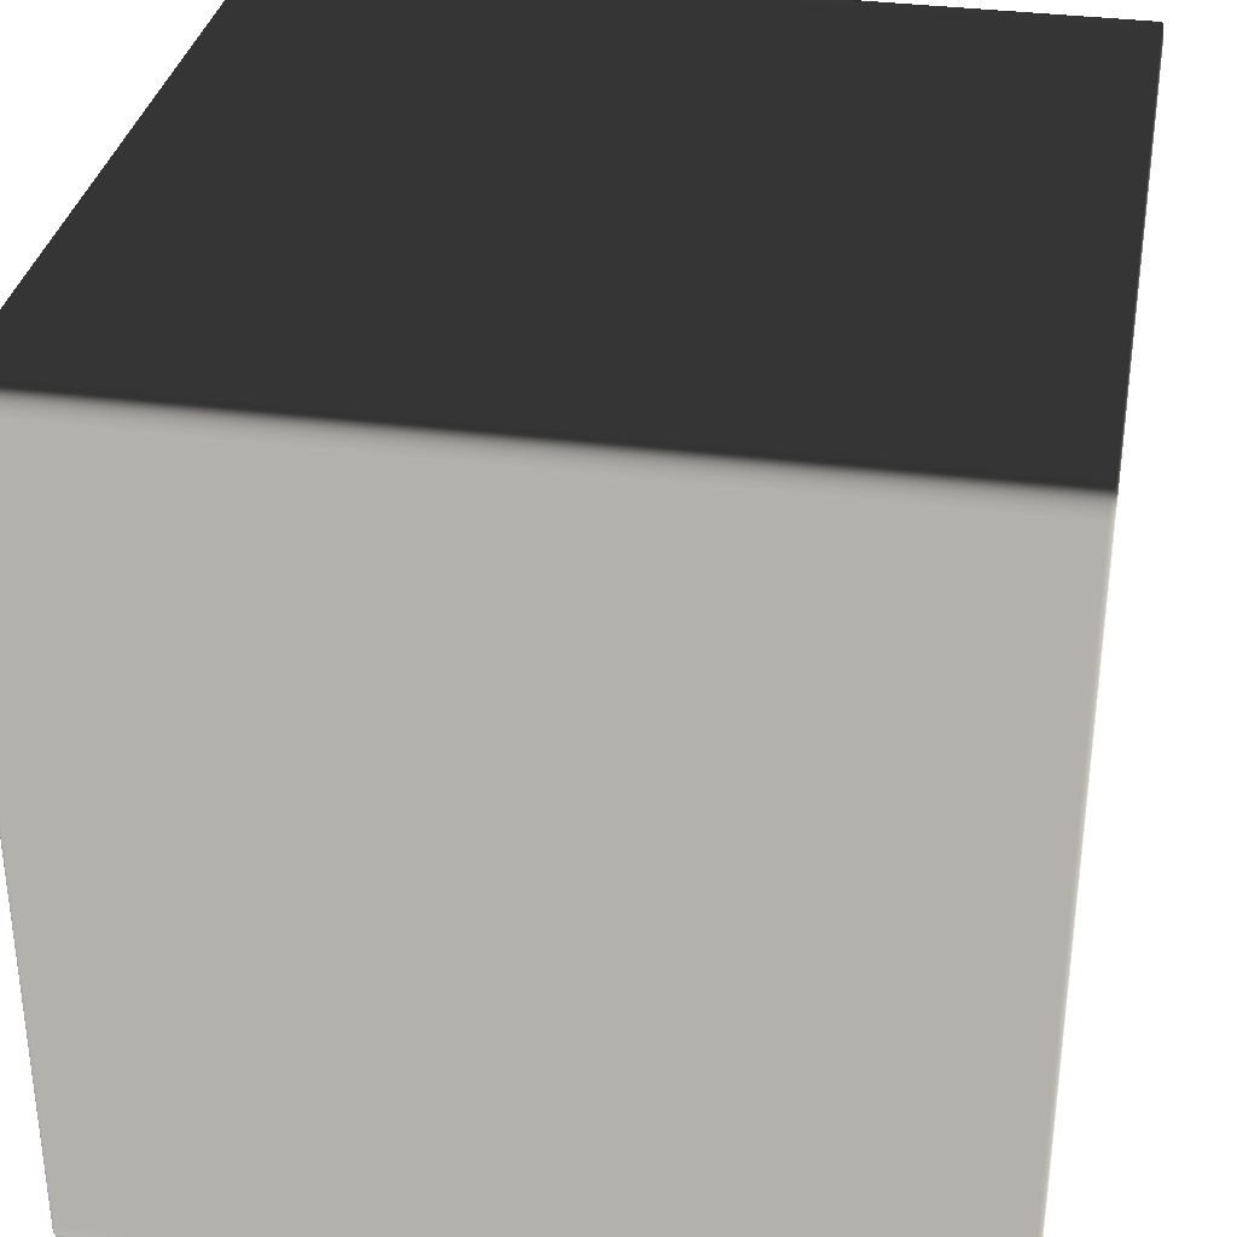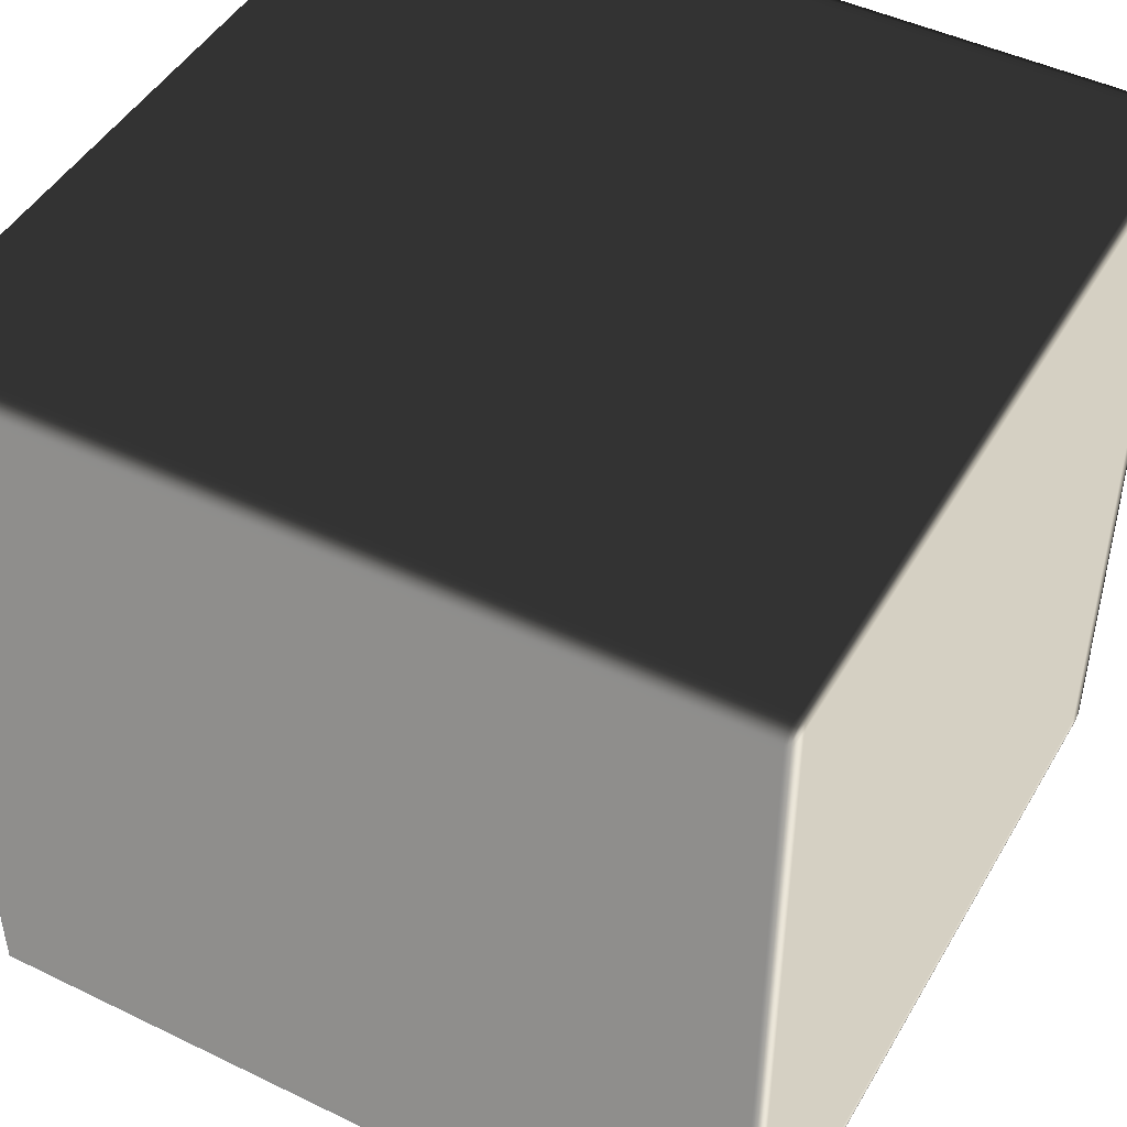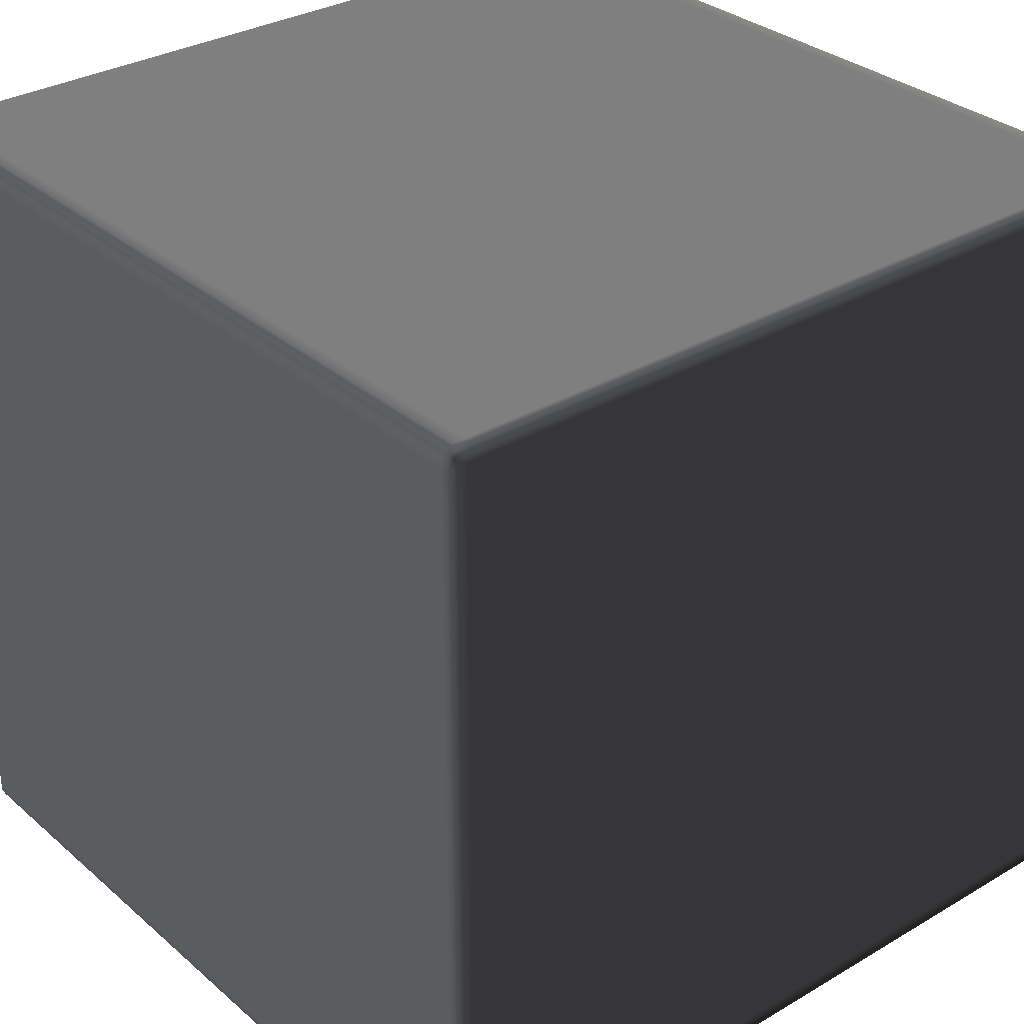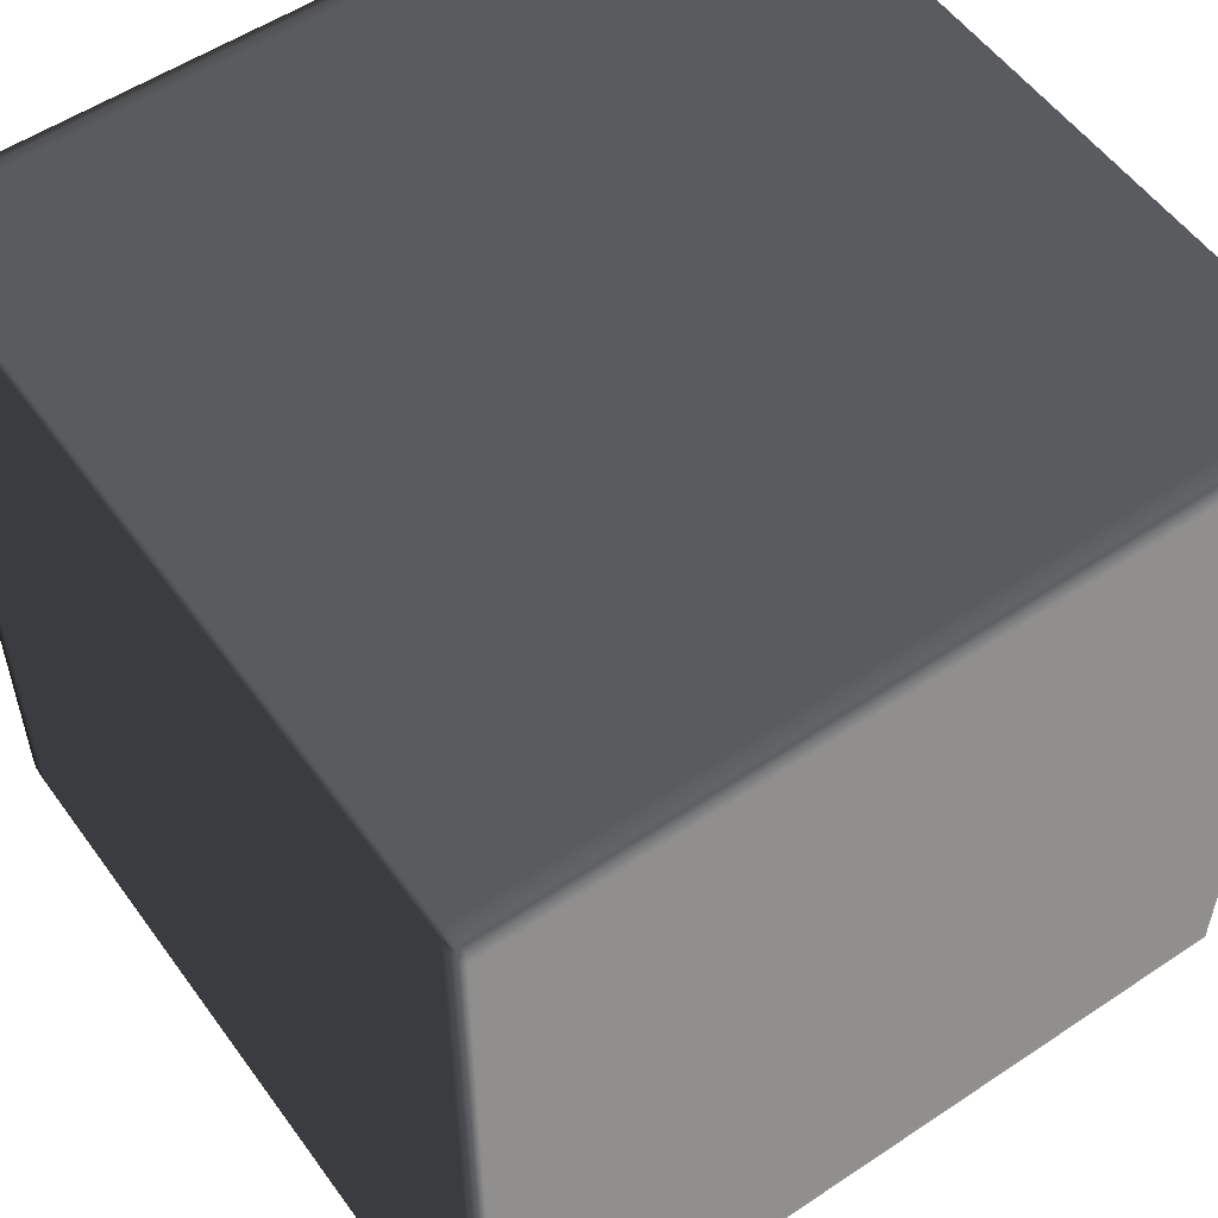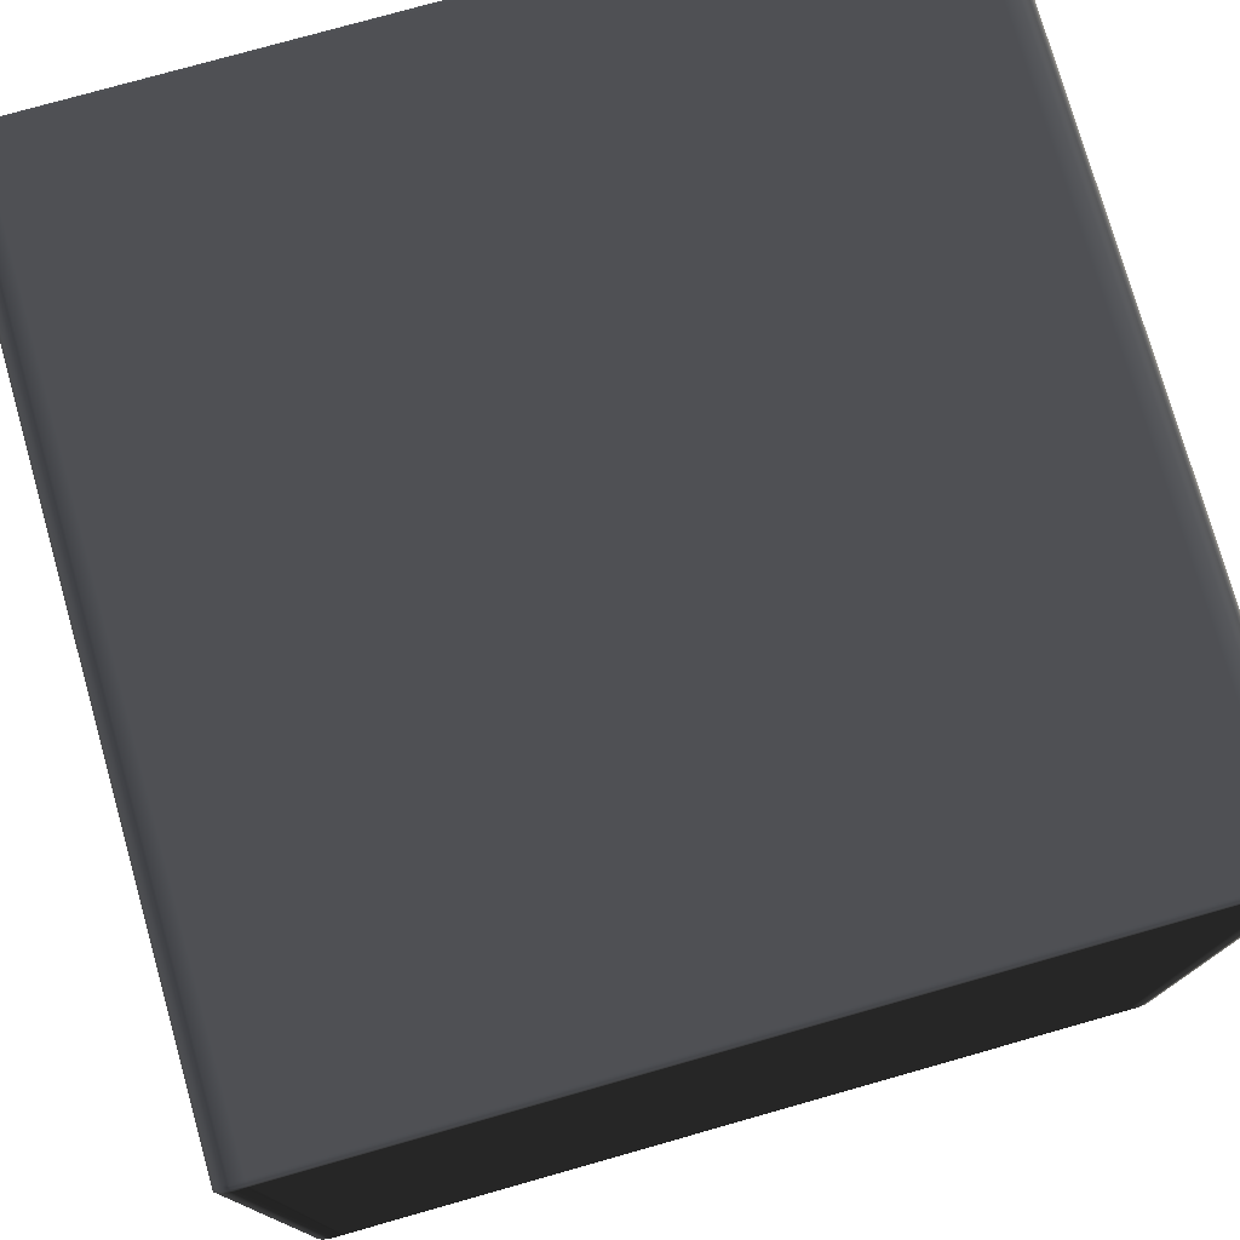
<metadata>
{"format":"obj","ext":"obj","renderer":"f3d","projection":"perspective","resolution":1024,"background":"white","views":[{"elev":33.5,"azim":10.3,"up":"+Z"},{"elev":46.6,"azim":28.9,"up":"+Z"},{"elev":31.6,"azim":-129.8,"up":"+Z"},{"elev":54.6,"azim":-35.3,"up":"+Z"},{"elev":76.8,"azim":-105.8,"up":"+Z"}]}
</metadata>
<code>
v -0.4989 -0.4841 0.4962
v -0.4984 -0.4933 0.4946
v -0.4989 -0.4953 0.4872
v -0.5 -0.4841 0.4872
v -0.4989 -0.4695 0.4962
v -0.5 -0.4841 0.4768
v -0.4989 -0.4953 0.4768
v -0.5 -0.4695 0.4872
v -0.4989 0.4695 0.4962
v -0.5 -0.4841 -0.4768
v -0.4989 -0.4953 -0.4768
v -0.5 -0.4695 0.4768
v -0.5 0.4695 0.4872
v -0.4989 0.4841 0.4962
v -0.5 -0.4841 -0.4872
v -0.4989 -0.4953 -0.4872
v -0.5 -0.4695 -0.4768
v -0.4989 -0.4841 -0.4962
v -0.4984 -0.4933 -0.4946
v -0.5 -0.4695 -0.4872
v -0.4989 -0.4695 -0.4962
v -0.5 0.4695 0.4768
v -0.5 0.4695 -0.4872
v -0.4989 0.4695 -0.4962
v -0.5 0.4695 -0.4768
v -0.5 0.4841 -0.4872
v -0.4989 0.4841 -0.4962
v -0.5 0.4841 -0.4768
v -0.4989 0.4953 -0.4872
v -0.4984 0.4933 -0.4946
v -0.4989 0.4953 -0.4768
v -0.5 0.4841 0.4768
v -0.4989 0.4953 0.4768
v -0.5 0.4841 0.4872
v -0.4989 0.4953 0.4872
v -0.4984 0.4933 0.4946
v -0.4989 -0.4953 0.4872
v -0.4984 -0.4933 0.4946
v -0.4963 -0.4953 0.4962
v -0.4963 -0.5 0.4872
v -0.4989 -0.4953 0.4768
v -0.4963 -0.4953 0.4962
v -0.494 -0.5 0.4872
v -0.4963 -0.5 0.4872
v -0.494 -0.4953 0.4962
v -0.4963 -0.5 0.4768
v -0.4963 -0.5 0.4768
v -0.4989 -0.4953 -0.4768
v -0.4963 -0.5 -0.4768
v -0.4989 -0.4953 -0.4872
v 0.494 -0.5 0.4872
v 0.494 -0.4953 0.4962
v -0.494 -0.5 0.4768
v -0.4963 -0.5 -0.4768
v 0.494 -0.5 0.4768
v 0.4963 -0.5 0.4872
v 0.4963 -0.4953 0.4962
v -0.494 -0.5 -0.4768
v -0.4963 -0.5 -0.4872
v -0.4963 -0.5 -0.4872
v 0.4963 -0.5 0.4768
v 0.4963 -0.4953 0.4962
v 0.4989 -0.4953 0.4872
v 0.4963 -0.5 0.4872
v 0.4963 -0.5 0.4768
v 0.4984 -0.4933 0.4946
v 0.4989 -0.4953 0.4768
v -0.4963 -0.4953 -0.4962
v -0.4984 -0.4933 -0.4946
v -0.494 -0.4953 -0.4962
v -0.4963 -0.4953 -0.4962
v -0.494 -0.5 -0.4872
v 0.494 -0.4953 -0.4962
v 0.494 -0.5 -0.4768
v 0.4963 -0.5 -0.4768
v 0.4963 -0.5 -0.4768
v 0.4989 -0.4953 -0.4768
v 0.494 -0.5 -0.4872
v 0.4963 -0.4953 -0.4962
v 0.4963 -0.5 -0.4872
v 0.4963 -0.5 -0.4872
v 0.4989 -0.4953 -0.4872
v 0.4963 -0.4953 -0.4962
v 0.4984 -0.4933 -0.4946
v -0.4963 -0.4953 0.4962
v -0.4984 -0.4933 0.4946
v -0.4989 -0.4841 0.4962
v -0.4963 -0.4841 0.5
v -0.4963 -0.4841 0.5
v -0.494 -0.4953 0.4962
v -0.4963 -0.4953 0.4962
v -0.4963 -0.4695 0.5
v -0.4989 -0.4695 0.4962
v -0.494 -0.4841 0.5
v 0.494 -0.4953 0.4962
v -0.4963 0.4695 0.5
v -0.4989 0.4695 0.4962
v -0.4963 -0.4695 0.5
v -0.494 -0.4695 0.5
v 0.494 -0.4841 0.5
v 0.4963 -0.4953 0.4962
v 0.494 -0.4695 0.5
v -0.494 0.4695 0.5
v -0.4963 0.4695 0.5
v -0.4963 0.4841 0.5
v -0.4989 0.4841 0.4962
v 0.4963 -0.4841 0.5
v 0.494 0.4695 0.5
v -0.494 0.4841 0.5
v -0.4963 0.4841 0.5
v -0.4989 0.4841 0.4962
v -0.4963 0.4953 0.4962
v -0.4984 0.4933 0.4946
v -0.494 0.4953 0.4962
v 0.494 0.4841 0.5
v 0.494 0.4953 0.4962
v 0.4989 -0.4841 0.4962
v 0.4963 -0.4953 0.4962
v 0.4963 -0.4841 0.5
v 0.4984 -0.4933 0.4946
v 0.4989 -0.4695 0.4962
v 0.4963 -0.4695 0.5
v 0.4963 -0.4695 0.5
v 0.4989 0.4695 0.4962
v 0.4963 0.4695 0.5
v 0.4963 0.4695 0.5
v 0.4989 0.4841 0.4962
v 0.4963 0.4841 0.5
v 0.4963 0.4841 0.5
v 0.4963 0.4953 0.4962
v 0.4963 0.4953 0.4962
v 0.4984 0.4933 0.4946
v 0.4989 -0.4953 0.4872
v 0.4984 -0.4933 0.4946
v 0.4989 -0.4841 0.4962
v 0.5 -0.4841 0.4872
v 0.4989 -0.4953 0.4768
v 0.5 -0.4695 0.4872
v 0.4989 -0.4695 0.4962
v 0.5 -0.4841 0.4768
v 0.4989 -0.4953 -0.4768
v 0.5 -0.4695 0.4768
v 0.5 -0.4841 -0.4768
v 0.4989 -0.4953 -0.4872
v 0.5 0.4695 0.4872
v 0.4989 0.4695 0.4962
v 0.5 0.4695 0.4768
v 0.5 -0.4695 -0.4768
v 0.5 -0.4841 -0.4872
v 0.5 0.4841 0.4872
v 0.4989 0.4841 0.4962
v 0.5 0.4841 0.4768
v 0.4989 0.4953 0.4872
v 0.4984 0.4933 0.4946
v 0.4989 0.4953 0.4768
v 0.4989 -0.4841 -0.4962
v 0.4984 -0.4933 -0.4946
v 0.4989 -0.4695 -0.4962
v 0.5 -0.4695 -0.4872
v 0.4989 0.4695 -0.4962
v 0.5 0.4695 -0.4768
v 0.5 0.4841 -0.4768
v 0.4989 0.4953 -0.4768
v 0.5 0.4695 -0.4872
v 0.4989 0.4841 -0.4962
v 0.5 0.4841 -0.4872
v 0.4989 0.4953 -0.4872
v 0.4984 0.4933 -0.4946
v -0.4963 0.4953 0.4962
v -0.4984 0.4933 0.4946
v -0.4989 0.4953 0.4872
v -0.4963 0.5 0.4872
v -0.4963 0.5 0.4872
v -0.494 0.4953 0.4962
v -0.4963 0.4953 0.4962
v -0.4963 0.5 0.4768
v -0.4989 0.4953 0.4768
v -0.494 0.5 0.4872
v 0.494 0.4953 0.4962
v -0.494 0.5 0.4768
v -0.4963 0.5 0.4768
v 0.494 0.5 0.4872
v 0.4963 0.4953 0.4962
v -0.4963 0.5 -0.4768
v -0.4989 0.4953 -0.4768
v -0.494 0.5 -0.4768
v -0.4963 0.5 -0.4768
v 0.494 0.5 0.4768
v 0.4963 0.5 0.4872
v -0.4963 0.5 -0.4872
v -0.4989 0.4953 -0.4872
v -0.494 0.5 -0.4872
v -0.4963 0.5 -0.4872
v -0.4963 0.4953 -0.4962
v -0.4963 0.4953 -0.4962
v -0.4984 0.4933 -0.4946
v -0.494 0.4953 -0.4962
v 0.4989 0.4953 0.4872
v 0.4963 0.4953 0.4962
v 0.4963 0.5 0.4872
v 0.4984 0.4933 0.4946
v 0.4989 0.4953 0.4768
v 0.4963 0.5 0.4768
v 0.4963 0.5 0.4768
v 0.4989 0.4953 -0.4768
v 0.494 0.5 -0.4768
v 0.494 0.5 -0.4872
v 0.494 0.4953 -0.4962
v 0.4963 0.5 -0.4768
v 0.4963 0.5 -0.4768
v 0.4989 0.4953 -0.4872
v 0.4963 0.5 -0.4872
v 0.4963 0.5 -0.4872
v 0.4963 0.4953 -0.4962
v 0.4963 0.4953 -0.4962
v 0.4984 0.4933 -0.4946
v -0.4963 0.4953 -0.4962
v -0.4984 0.4933 -0.4946
v -0.4989 0.4841 -0.4962
v -0.4963 0.4841 -0.5
v -0.494 0.4953 -0.4962
v -0.4989 0.4841 -0.4962
v -0.4963 0.4695 -0.5
v -0.4963 0.4841 -0.5
v -0.4989 0.4695 -0.4962
v -0.494 0.4841 -0.5
v 0.494 0.4953 -0.4962
v -0.4963 -0.4695 -0.5
v -0.4989 -0.4695 -0.4962
v -0.4963 0.4695 -0.5
v -0.494 0.4695 -0.5
v 0.494 0.4841 -0.5
v 0.4963 0.4953 -0.4962
v -0.4963 -0.4841 -0.5
v -0.4989 -0.4841 -0.4962
v -0.4963 -0.4695 -0.5
v -0.494 -0.4695 -0.5
v 0.494 0.4695 -0.5
v -0.4963 -0.4953 -0.4962
v -0.4984 -0.4933 -0.4946
v -0.4963 -0.4841 -0.5
v -0.494 -0.4841 -0.5
v -0.4963 -0.4953 -0.4962
v -0.494 -0.4953 -0.4962
v 0.494 -0.4695 -0.5
v 0.494 -0.4841 -0.5
v 0.494 -0.4953 -0.4962
v 0.4963 -0.4695 -0.5
v 0.4963 -0.4841 -0.5
v 0.4963 -0.4953 -0.4962
v 0.4963 -0.4953 -0.4962
v 0.4989 -0.4841 -0.4962
v 0.4963 -0.4841 -0.5
v 0.4963 -0.4695 -0.5
v 0.4984 -0.4933 -0.4946
v 0.4989 -0.4695 -0.4962
v 0.4963 0.4695 -0.5
v 0.4963 0.4695 -0.5
v 0.4989 0.4695 -0.4962
v 0.4963 0.4841 -0.5
v 0.4963 0.4841 -0.5
v 0.4989 0.4841 -0.4962
v 0.4963 0.4953 -0.4962
v 0.4984 0.4933 -0.4946
g Cube_(31)_2363_21
f 1 3 2
f 1 4 3
f 4 1 5
f 3 4 6
f 3 6 7
f 4 5 8
f 6 4 8
f 8 5 9
f 7 6 10
f 7 10 11
f 6 8 12
f 10 6 12
f 8 9 13
f 12 8 13
f 13 9 14
f 11 10 15
f 11 15 16
f 10 12 17
f 15 10 17
f 16 15 18
f 16 18 19
f 20 18 15
f 15 17 20
f 20 21 18
f 17 12 22
f 12 13 22
f 23 21 20
f 23 24 21
f 20 17 25
f 17 22 25
f 20 25 23
f 26 24 23
f 26 27 24
f 23 25 28
f 28 25 22
f 23 28 26
f 27 26 29
f 28 29 26
f 27 29 30
f 28 31 29
f 28 22 32
f 32 31 28
f 32 22 13
f 32 33 31
f 32 13 34
f 34 33 32
f 13 14 34
f 34 35 33
f 35 34 14
f 35 14 36
f 37 39 38
f 37 40 39
f 40 37 41
f 42 44 43
f 42 43 45
f 40 41 46
f 47 43 44
f 46 41 48
f 46 48 49
f 49 48 50
f 45 43 51
f 45 51 52
f 47 53 43
f 54 53 47
f 43 53 55
f 43 55 51
f 52 51 56
f 52 56 57
f 54 58 53
f 55 53 58
f 49 50 59
f 60 58 54
f 51 61 56
f 51 55 61
f 62 64 63
f 63 64 65
f 62 63 66
f 63 65 67
f 68 59 50
f 68 50 69
f 60 71 70
f 60 70 72
f 60 72 58
f 72 70 73
f 55 58 74
f 61 55 74
f 74 58 72
f 67 65 75
f 61 74 76
f 67 75 77
f 72 73 78
f 74 72 78
f 76 74 78
f 78 73 79
f 77 75 80
f 76 78 81
f 78 79 81
f 77 80 82
f 82 80 83
f 82 83 84
f 85 87 86
f 85 88 87
f 89 91 90
f 87 88 92
f 87 92 93
f 89 90 94
f 94 90 95
f 93 92 96
f 93 96 97
f 89 99 98
f 89 94 99
f 94 95 100
f 100 95 101
f 102 94 100
f 102 99 94
f 98 99 103
f 98 103 104
f 97 96 105
f 97 105 106
f 100 101 107
f 102 100 107
f 108 99 102
f 108 103 99
f 104 103 109
f 104 109 110
f 109 103 108
f 111 110 112
f 112 110 109
f 111 112 113
f 112 109 114
f 114 109 115
f 109 108 115
f 114 115 116
f 117 119 118
f 117 118 120
f 119 117 121
f 119 121 122
f 102 107 123
f 108 102 123
f 122 121 124
f 108 123 125
f 122 124 126
f 115 108 125
f 126 124 127
f 116 115 128
f 115 125 128
f 126 127 129
f 116 128 130
f 131 129 127
f 131 127 132
f 133 135 134
f 133 136 135
f 136 133 137
f 135 136 138
f 135 138 139
f 136 137 140
f 140 137 141
f 136 140 142
f 136 142 138
f 140 141 143
f 142 140 143
f 143 141 144
f 139 138 145
f 139 145 146
f 138 142 147
f 138 147 145
f 142 143 148
f 147 142 148
f 143 144 149
f 148 143 149
f 146 145 150
f 146 150 151
f 145 147 152
f 145 152 150
f 151 150 153
f 153 150 152
f 151 153 154
f 153 152 155
f 156 149 144
f 156 144 157
f 158 149 156
f 158 159 149
f 160 159 158
f 148 149 159
f 147 148 161
f 152 147 161
f 161 148 159
f 155 152 162
f 152 161 162
f 155 162 163
f 160 164 159
f 161 159 164
f 162 161 164
f 165 164 160
f 163 162 166
f 162 164 166
f 165 166 164
f 163 166 167
f 167 166 165
f 167 165 168
f 169 171 170
f 169 172 171
f 173 175 174
f 171 172 176
f 171 176 177
f 173 174 178
f 178 174 179
f 173 178 180
f 173 180 181
f 178 179 182
f 180 178 182
f 182 179 183
f 177 176 184
f 177 184 185
f 181 180 186
f 181 186 187
f 180 182 188
f 186 180 188
f 182 183 189
f 188 182 189
f 185 184 190
f 185 190 191
f 187 186 192
f 187 192 193
f 191 190 194
f 195 193 192
f 191 194 196
f 195 192 197
f 198 200 199
f 198 199 201
f 200 198 202
f 200 202 203
f 188 189 204
f 203 202 205
f 186 188 206
f 192 186 206
f 206 188 204
f 197 192 207
f 192 206 207
f 197 207 208
f 203 205 209
f 206 204 210
f 207 206 210
f 209 205 211
f 208 207 212
f 207 210 212
f 209 211 213
f 208 212 214
f 215 213 211
f 215 211 216
f 217 219 218
f 217 220 219
f 220 217 221
f 222 224 223
f 222 223 225
f 220 221 226
f 226 221 227
f 225 223 228
f 225 228 229
f 220 231 230
f 220 226 231
f 226 227 232
f 232 227 233
f 229 228 234
f 229 234 235
f 230 237 236
f 230 231 237
f 238 231 226
f 238 226 232
f 235 234 239
f 235 239 240
f 236 242 241
f 243 241 242
f 236 237 242
f 243 242 244
f 245 237 231
f 242 237 245
f 245 231 238
f 244 242 246
f 242 245 246
f 244 246 247
f 248 245 238
f 246 245 248
f 247 246 249
f 246 248 249
f 247 249 250
f 251 253 252
f 254 252 253
f 251 252 255
f 254 256 252
f 248 238 257
f 258 256 254
f 257 238 232
f 258 259 256
f 257 232 260
f 261 259 258
f 232 233 260
f 261 262 259
f 262 261 263
f 262 263 264

</code>
